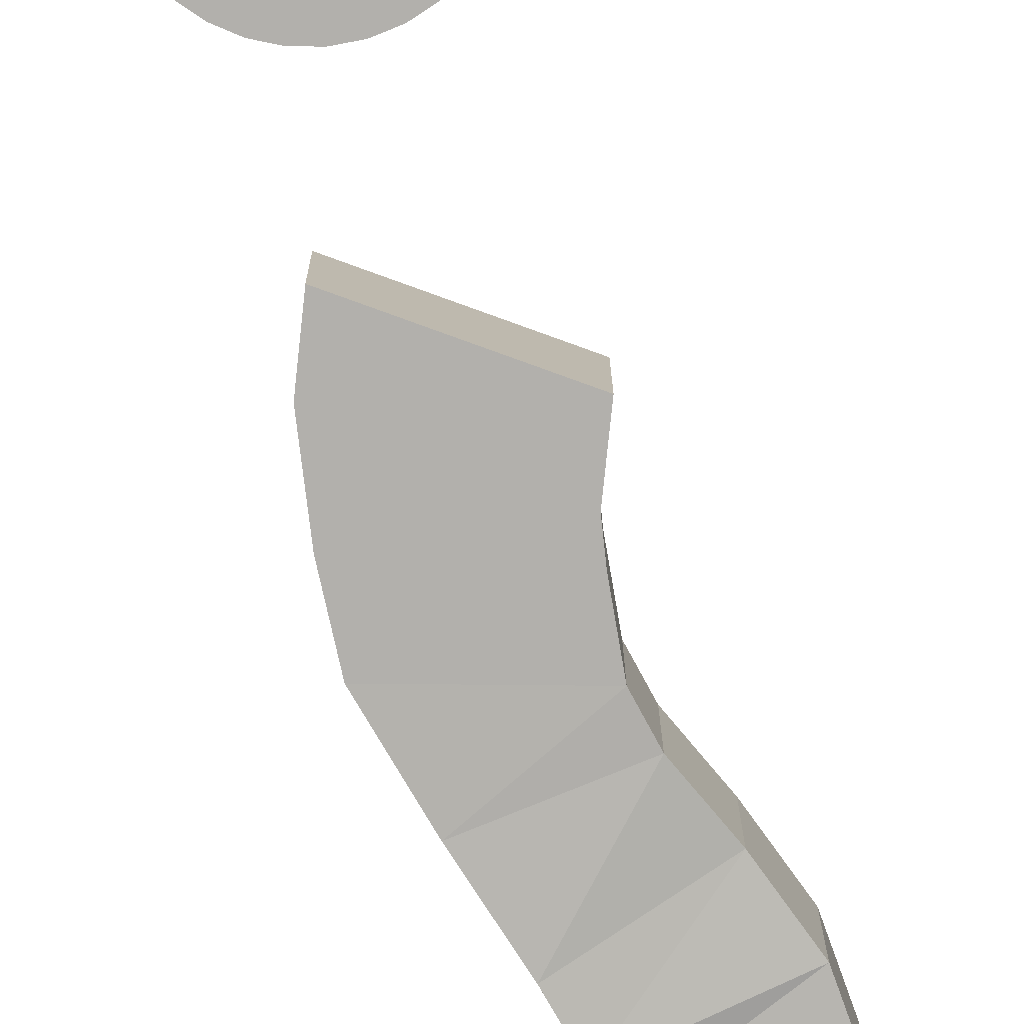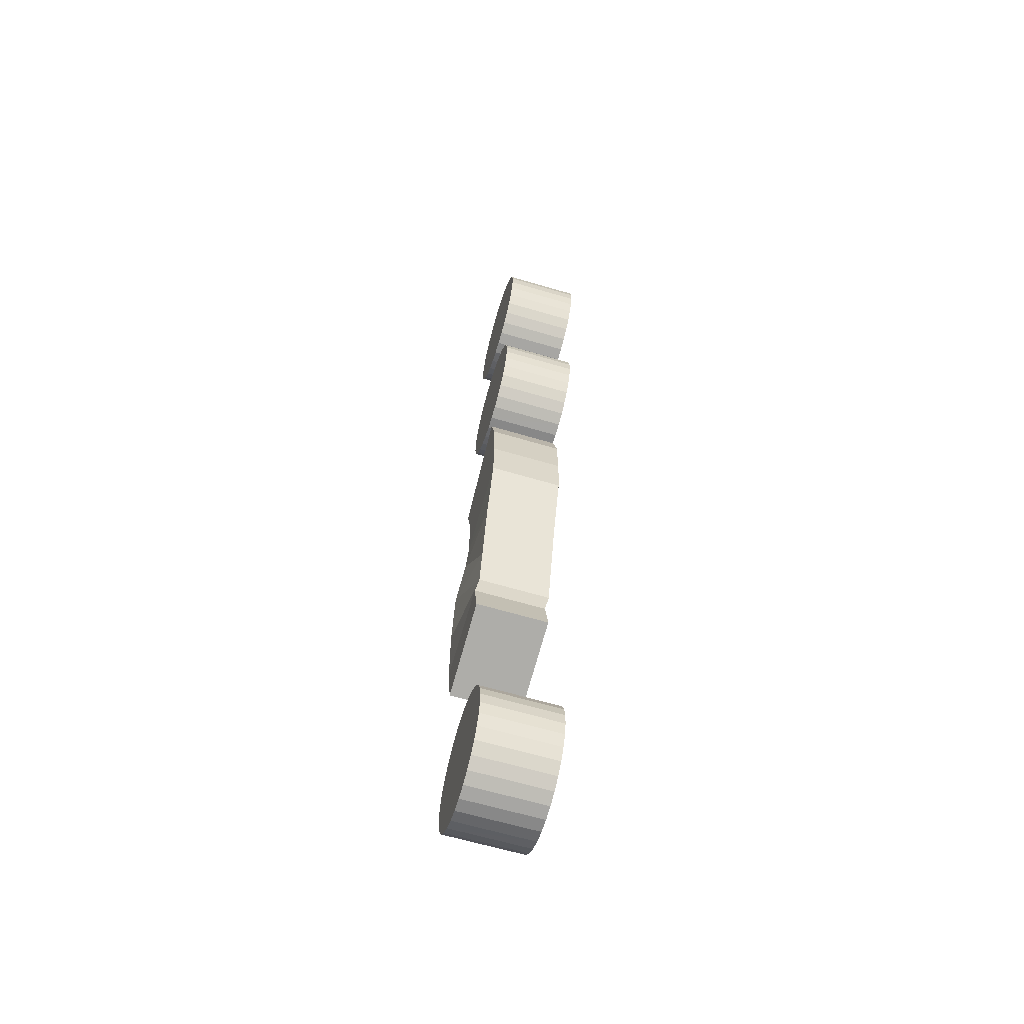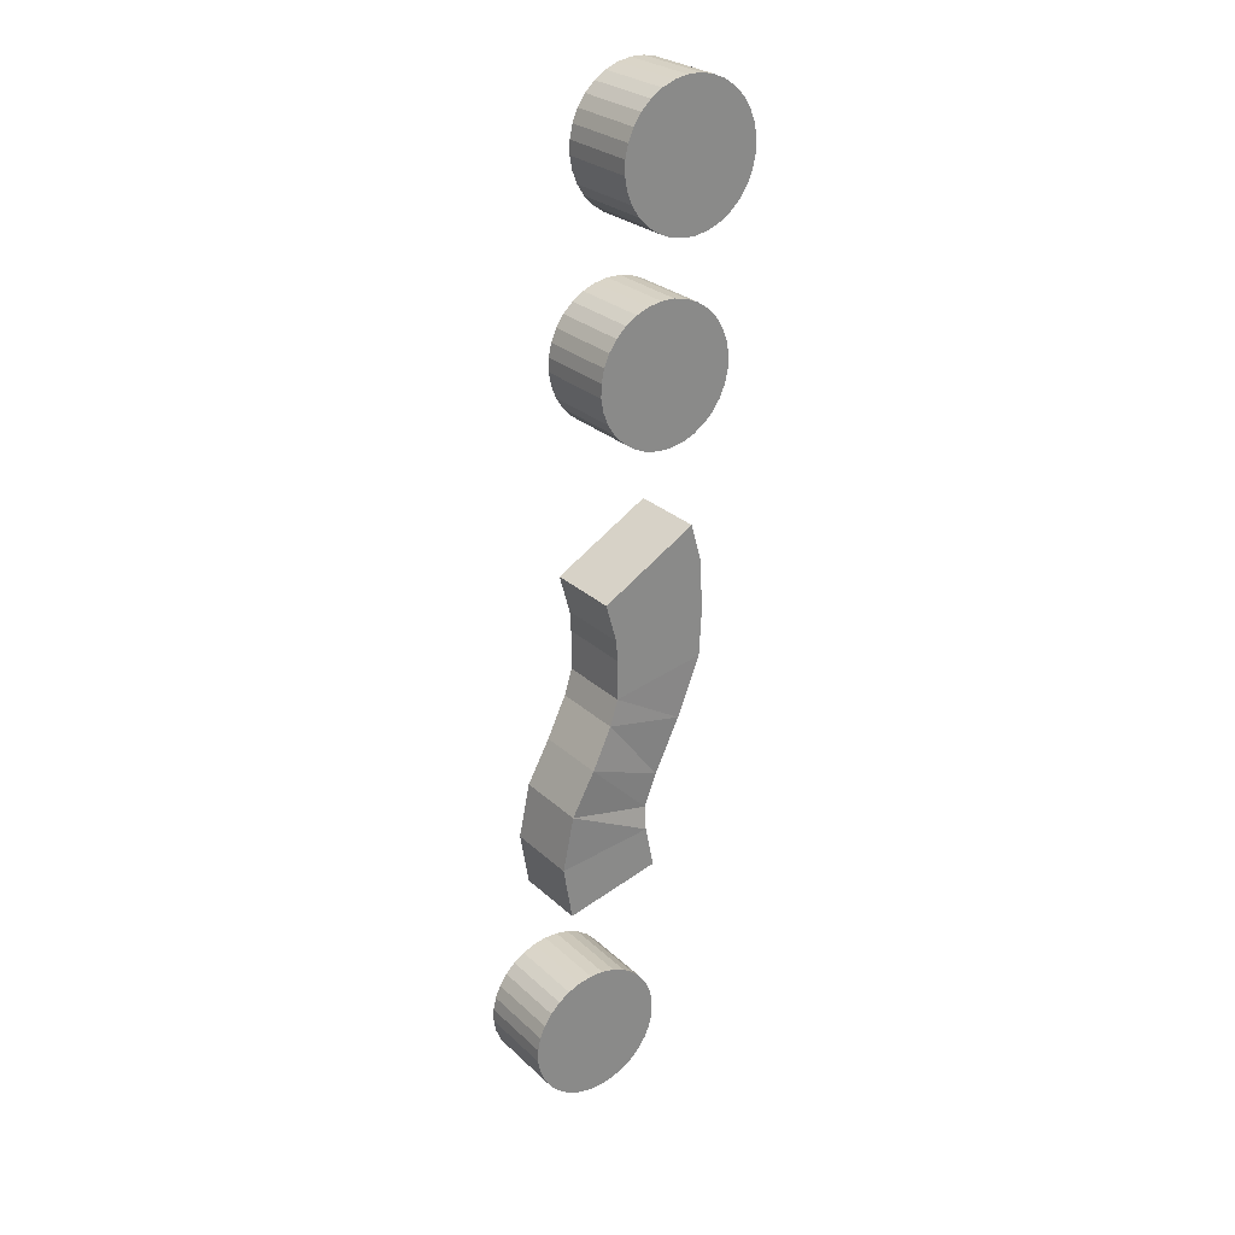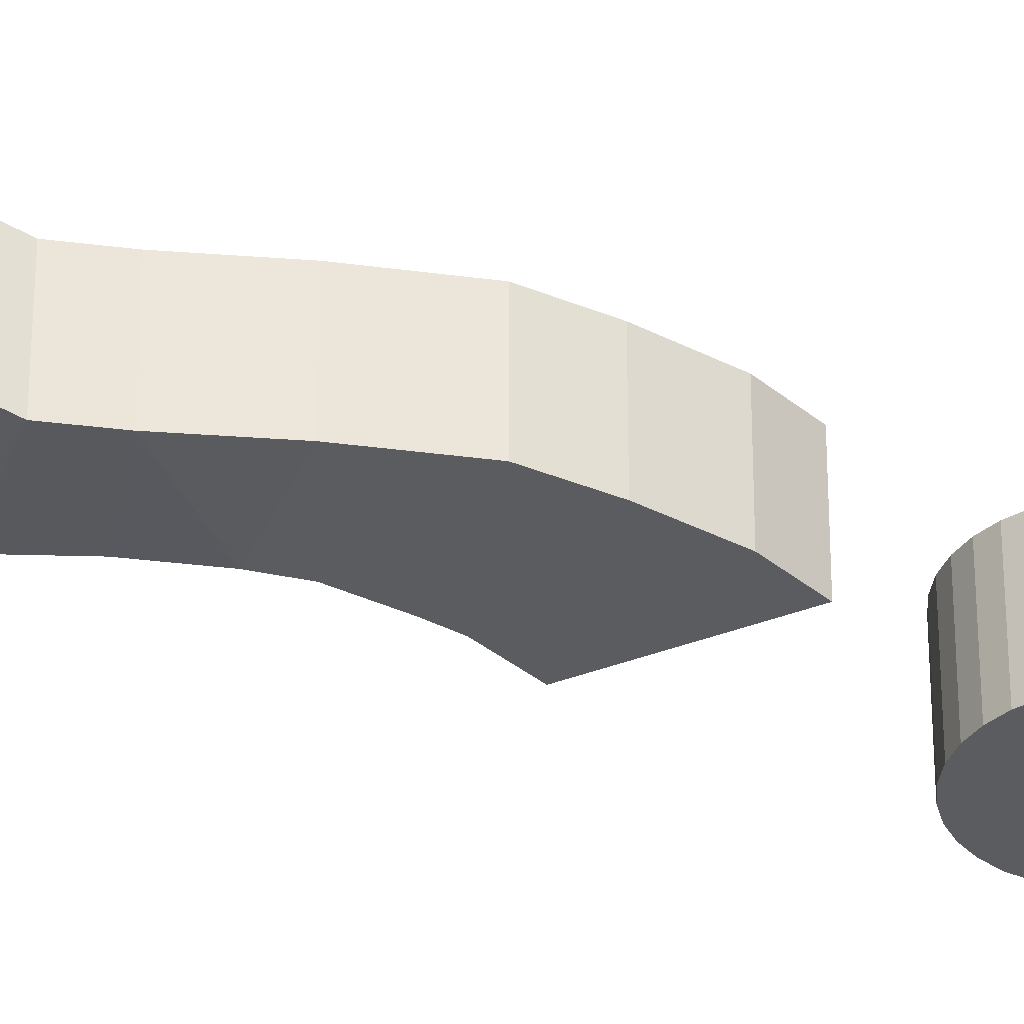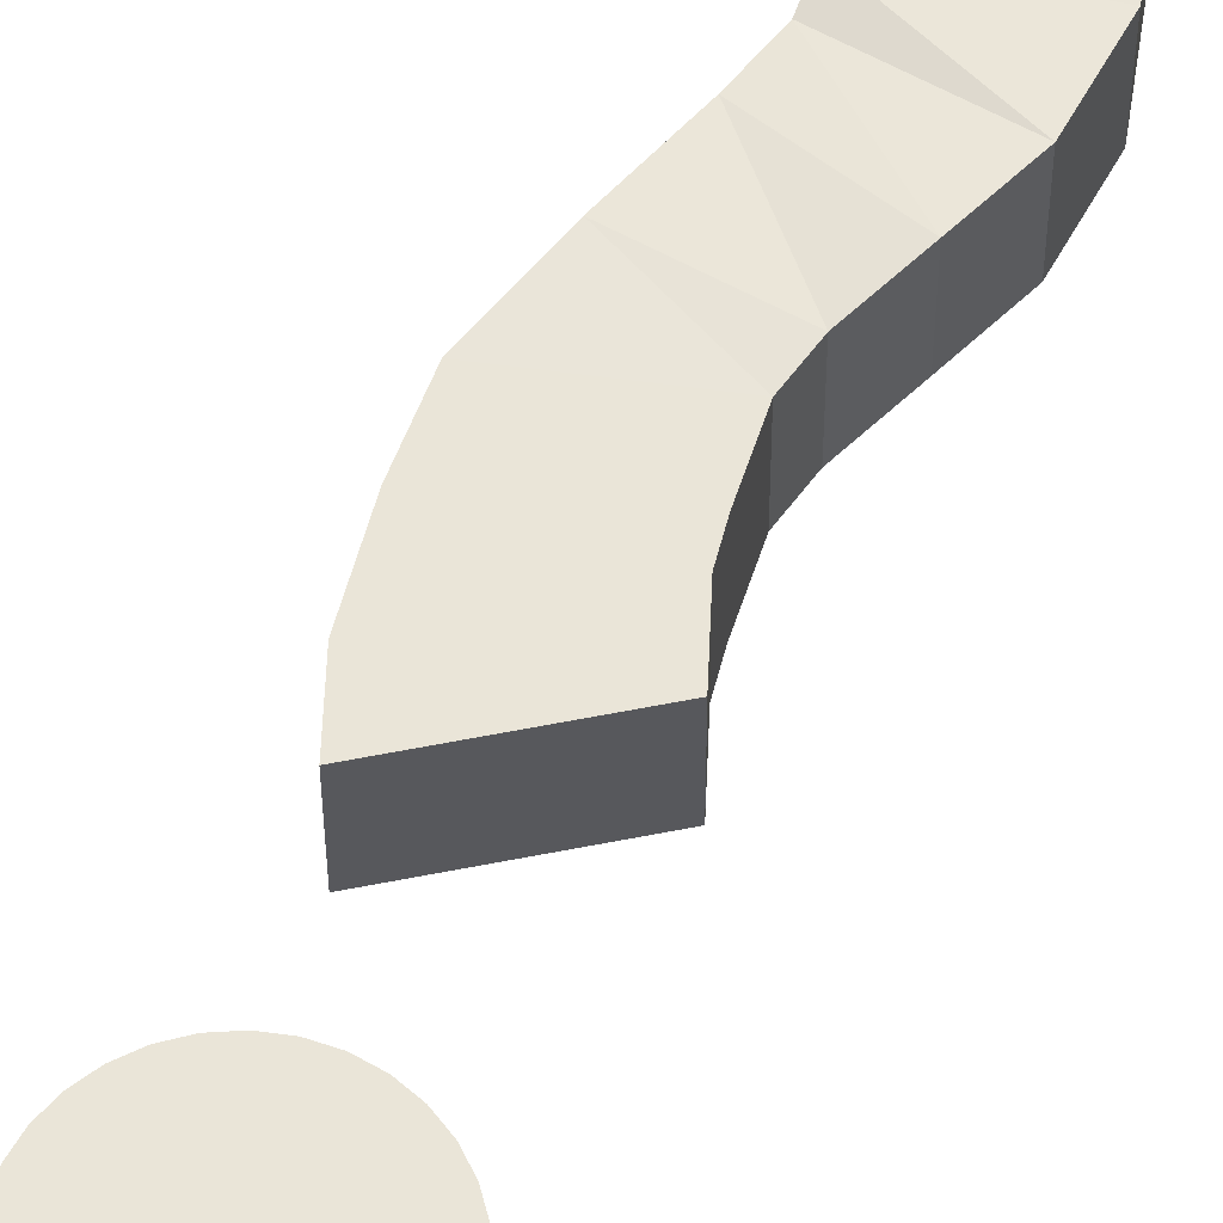
<metadata>
{"format":"obj","ext":"obj","renderer":"f3d","projection":"perspective","resolution":1024,"background":"white","views":[{"elev":-78.8,"azim":9.7,"up":"+Y"},{"elev":-64.0,"azim":-106.5,"up":"+Z"},{"elev":27.1,"azim":144.2,"up":"+Z"},{"elev":-34.9,"azim":-122.3,"up":"+Y"},{"elev":59.4,"azim":18.1,"up":"+Y"}]}
</metadata>
<code>
o 27_Circle.044
v -0.4204 -0.2101 3.736
v -0.4237 -0.2101 3.736
v -0.4269 -0.2101 3.737
v -0.4299 -0.2101 3.738
v -0.4326 -0.2101 3.74
v -0.4349 -0.2101 3.742
v -0.4368 -0.2101 3.744
v -0.4381 -0.2101 3.747
v -0.4388 -0.2101 3.751
v -0.4388 -0.2101 3.754
v -0.4383 -0.2101 3.757
v -0.4371 -0.2101 3.76
v -0.4353 -0.2101 3.763
v -0.4331 -0.2101 3.765
v -0.4304 -0.2101 3.767
v -0.4275 -0.2101 3.768
v -0.4243 -0.2101 3.769
v -0.4211 -0.2101 3.769
v -0.4179 -0.2101 3.768
v -0.4149 -0.2101 3.767
v -0.4121 -0.2101 3.765
v -0.4098 -0.2101 3.763
v -0.408 -0.2101 3.761
v -0.4067 -0.2101 3.758
v -0.406 -0.2101 3.754
v -0.4059 -0.2101 3.751
v -0.4065 -0.2101 3.748
v -0.4077 -0.2101 3.745
v -0.4094 -0.2101 3.742
v -0.4117 -0.2101 3.74
v -0.4143 -0.2101 3.738
v -0.4173 -0.2101 3.737
v -0.4204 -0.1911 3.736
v -0.4237 -0.1911 3.736
v -0.4269 -0.1911 3.737
v -0.4299 -0.1911 3.738
v -0.4326 -0.1911 3.74
v -0.4349 -0.1911 3.742
v -0.4368 -0.1911 3.744
v -0.4381 -0.1911 3.747
v -0.4388 -0.1911 3.751
v -0.4388 -0.1911 3.754
v -0.4383 -0.1911 3.757
v -0.4371 -0.1911 3.76
v -0.4353 -0.1911 3.763
v -0.4331 -0.1911 3.765
v -0.4304 -0.1911 3.767
v -0.4275 -0.1911 3.768
v -0.4243 -0.1911 3.769
v -0.4211 -0.1911 3.769
v -0.4179 -0.1911 3.768
v -0.4149 -0.1911 3.767
v -0.4121 -0.1911 3.765
v -0.4098 -0.1911 3.763
v -0.408 -0.1911 3.761
v -0.4067 -0.1911 3.758
v -0.406 -0.1911 3.754
v -0.4059 -0.1911 3.751
v -0.4065 -0.1911 3.748
v -0.4077 -0.1911 3.745
v -0.4094 -0.1911 3.742
v -0.4117 -0.1911 3.74
v -0.4143 -0.1911 3.738
v -0.4173 -0.1911 3.737
v -0.4475 -0.2074 3.878
v -0.4248 -0.2074 3.865
v -0.4377 -0.2074 3.795
v -0.415 -0.2074 3.789
v -0.4357 -0.2074 3.805
v -0.436 -0.2084 3.81
v -0.4389 -0.2081 3.818
v -0.4446 -0.2076 3.831
v -0.45 -0.2074 3.845
v -0.4506 -0.2074 3.856
v -0.4501 -0.2074 3.869
v -0.4274 -0.2074 3.856
v -0.4277 -0.2074 3.851
v -0.4277 -0.2074 3.841
v -0.4256 -0.2072 3.835
v -0.4204 -0.2063 3.826
v -0.4152 -0.2069 3.816
v -0.4129 -0.2074 3.802
v -0.4475 -0.1898 3.878
v -0.4248 -0.1898 3.865
v -0.4378 -0.1898 3.795
v -0.4151 -0.1898 3.789
v -0.4357 -0.1898 3.805
v -0.436 -0.1908 3.81
v -0.439 -0.1905 3.818
v -0.4446 -0.19 3.831
v -0.4501 -0.1898 3.845
v -0.4507 -0.1898 3.856
v -0.4501 -0.1898 3.869
v -0.4274 -0.1898 3.856
v -0.4277 -0.1898 3.851
v -0.4277 -0.1898 3.841
v -0.4257 -0.1896 3.835
v -0.4205 -0.1887 3.826
v -0.4153 -0.1893 3.815
v -0.4129 -0.1898 3.802
v -0.445 -0.2101 3.942
v -0.4482 -0.2101 3.942
v -0.4514 -0.2101 3.942
v -0.4544 -0.2101 3.943
v -0.4572 -0.2101 3.945
v -0.4595 -0.2101 3.947
v -0.4613 -0.2101 3.95
v -0.4626 -0.2101 3.953
v -0.4633 -0.2101 3.956
v -0.4634 -0.2101 3.959
v -0.4628 -0.2101 3.963
v -0.4616 -0.2101 3.966
v -0.4599 -0.2101 3.968
v -0.4576 -0.2101 3.971
v -0.455 -0.2101 3.972
v -0.452 -0.2101 3.974
v -0.4489 -0.2101 3.974
v -0.4456 -0.2101 3.975
v -0.4424 -0.2101 3.974
v -0.4394 -0.2101 3.973
v -0.4367 -0.2101 3.971
v -0.4344 -0.2101 3.969
v -0.4325 -0.2101 3.966
v -0.4312 -0.2101 3.963
v -0.4305 -0.2101 3.96
v -0.4305 -0.2101 3.957
v -0.431 -0.2101 3.954
v -0.4322 -0.2101 3.951
v -0.434 -0.2101 3.948
v -0.4362 -0.2101 3.946
v -0.4389 -0.2101 3.944
v -0.4418 -0.2101 3.942
v -0.445 -0.1911 3.942
v -0.4482 -0.1911 3.942
v -0.4514 -0.1911 3.942
v -0.4544 -0.1911 3.943
v -0.4572 -0.1911 3.945
v -0.4595 -0.1911 3.947
v -0.4613 -0.1911 3.95
v -0.4626 -0.1911 3.953
v -0.4633 -0.1911 3.956
v -0.4634 -0.1911 3.959
v -0.4628 -0.1911 3.963
v -0.4616 -0.1911 3.966
v -0.4599 -0.1911 3.968
v -0.4576 -0.1911 3.971
v -0.455 -0.1911 3.972
v -0.452 -0.1911 3.974
v -0.4489 -0.1911 3.974
v -0.4456 -0.1911 3.975
v -0.4424 -0.1911 3.974
v -0.4394 -0.1911 3.973
v -0.4367 -0.1911 3.971
v -0.4344 -0.1911 3.969
v -0.4325 -0.1911 3.966
v -0.4312 -0.1911 3.963
v -0.4305 -0.1911 3.96
v -0.4305 -0.1911 3.957
v -0.431 -0.1911 3.954
v -0.4322 -0.1911 3.951
v -0.434 -0.1911 3.948
v -0.4362 -0.1911 3.946
v -0.4389 -0.1911 3.944
v -0.4418 -0.1911 3.942
v -0.4391 -0.2101 3.897
v -0.4423 -0.2101 3.896
v -0.4455 -0.2101 3.897
v -0.4485 -0.2101 3.898
v -0.4513 -0.2101 3.9
v -0.4536 -0.2101 3.902
v -0.4555 -0.2101 3.905
v -0.4568 -0.2101 3.908
v -0.4574 -0.2101 3.911
v -0.4575 -0.2101 3.914
v -0.4569 -0.2101 3.917
v -0.4558 -0.2101 3.92
v -0.454 -0.2101 3.923
v -0.4518 -0.2101 3.926
v -0.4491 -0.2101 3.927
v -0.4461 -0.2101 3.929
v -0.443 -0.2101 3.929
v -0.4397 -0.2101 3.929
v -0.4365 -0.2101 3.929
v -0.4335 -0.2101 3.928
v -0.4308 -0.2101 3.926
v -0.4285 -0.2101 3.924
v -0.4266 -0.2101 3.921
v -0.4253 -0.2101 3.918
v -0.4246 -0.2101 3.915
v -0.4246 -0.2101 3.912
v -0.4251 -0.2101 3.908
v -0.4263 -0.2101 3.905
v -0.4281 -0.2101 3.903
v -0.4303 -0.2101 3.9
v -0.433 -0.2101 3.899
v -0.4359 -0.2101 3.897
v -0.4391 -0.1911 3.897
v -0.4423 -0.1911 3.896
v -0.4455 -0.1911 3.897
v -0.4485 -0.1911 3.898
v -0.4513 -0.1911 3.9
v -0.4536 -0.1911 3.902
v -0.4555 -0.1911 3.905
v -0.4568 -0.1911 3.908
v -0.4574 -0.1911 3.911
v -0.4575 -0.1911 3.914
v -0.4569 -0.1911 3.917
v -0.4558 -0.1911 3.92
v -0.454 -0.1911 3.923
v -0.4518 -0.1911 3.926
v -0.4491 -0.1911 3.927
v -0.4461 -0.1911 3.929
v -0.443 -0.1911 3.929
v -0.4397 -0.1911 3.929
v -0.4365 -0.1911 3.929
v -0.4335 -0.1911 3.928
v -0.4308 -0.1911 3.926
v -0.4285 -0.1911 3.924
v -0.4266 -0.1911 3.921
v -0.4253 -0.1911 3.918
v -0.4246 -0.1911 3.915
v -0.4246 -0.1911 3.912
v -0.4251 -0.1911 3.908
v -0.4263 -0.1911 3.905
v -0.4281 -0.1911 3.903
v -0.4303 -0.1911 3.9
v -0.433 -0.1911 3.899
v -0.4359 -0.1911 3.897
f 11 7 3
f 41 49 57
f 4 35 3
f 31 62 30
f 18 49 17
f 5 36 4
f 32 63 31
f 19 50 18
f 6 37 5
f 1 64 32
f 20 51 19
f 7 38 6
f 21 52 20
f 8 39 7
f 22 53 21
f 9 40 8
f 23 54 22
f 10 41 9
f 24 55 23
f 11 42 10
f 25 56 24
f 12 43 11
f 26 57 25
f 13 44 12
f 27 58 26
f 14 45 13
f 28 59 27
f 15 46 14
f 2 33 1
f 29 60 28
f 16 47 15
f 3 34 2
f 30 61 29
f 17 48 16
f 69 68 82
f 75 66 65
f 74 76 75
f 73 77 74
f 72 78 73
f 71 79 72
f 70 80 71
f 69 81 70
f 87 86 85
f 84 93 83
f 94 92 93
f 95 91 92
f 96 90 91
f 97 89 90
f 98 88 89
f 99 87 88
f 73 90 72
f 65 84 83
f 80 99 98
f 73 92 91
f 68 100 82
f 81 100 99
f 74 93 92
f 67 86 68
f 76 84 66
f 67 87 85
f 77 94 76
f 69 88 87
f 78 95 77
f 71 88 70
f 79 96 78
f 72 89 71
f 75 83 93
f 80 97 79
f 115 111 103
f 141 149 157
f 104 135 103
f 131 162 130
f 118 149 117
f 105 136 104
f 132 163 131
f 119 150 118
f 106 137 105
f 132 133 164
f 120 151 119
f 107 138 106
f 121 152 120
f 108 139 107
f 122 153 121
f 109 140 108
f 123 154 122
f 110 141 109
f 124 155 123
f 111 142 110
f 125 156 124
f 112 143 111
f 126 157 125
f 113 144 112
f 127 158 126
f 114 145 113
f 128 159 127
f 115 146 114
f 102 133 101
f 129 160 128
f 116 147 115
f 103 134 102
f 130 161 129
f 117 148 116
f 171 167 183
f 213 221 197
f 168 199 167
f 195 226 194
f 182 213 181
f 169 200 168
f 196 227 195
f 183 214 182
f 170 201 169
f 165 228 196
f 184 215 183
f 171 202 170
f 185 216 184
f 172 203 171
f 186 217 185
f 173 204 172
f 187 218 186
f 174 205 173
f 188 219 187
f 175 206 174
f 189 220 188
f 176 207 175
f 190 221 189
f 177 208 176
f 190 223 222
f 178 209 177
f 192 223 191
f 179 210 178
f 166 197 165
f 193 224 192
f 180 211 179
f 167 198 166
f 194 225 193
f 181 212 180
f 3 2 1
f 1 32 31
f 31 30 27
f 30 29 27
f 29 28 27
f 27 26 25
f 25 24 23
f 23 22 21
f 21 20 23
f 20 19 23
f 19 18 15
f 18 17 15
f 17 16 15
f 15 14 11
f 14 13 11
f 13 12 11
f 11 10 7
f 10 9 7
f 9 8 7
f 7 6 3
f 6 5 3
f 5 4 3
f 3 1 31
f 27 25 23
f 3 31 19
f 31 27 19
f 27 23 19
f 19 15 3
f 15 11 3
f 33 34 35
f 35 36 37
f 37 38 39
f 39 40 41
f 41 42 45
f 42 43 45
f 43 44 45
f 45 46 49
f 46 47 49
f 47 48 49
f 49 50 53
f 50 51 53
f 51 52 53
f 53 54 55
f 55 56 57
f 57 58 59
f 59 60 61
f 61 62 63
f 63 64 33
f 33 35 37
f 37 39 33
f 39 41 33
f 53 55 49
f 55 57 49
f 57 59 61
f 61 63 57
f 63 33 57
f 41 45 49
f 33 41 57
f 4 36 35
f 31 63 62
f 18 50 49
f 5 37 36
f 32 64 63
f 19 51 50
f 6 38 37
f 1 33 64
f 20 52 51
f 7 39 38
f 21 53 52
f 8 40 39
f 22 54 53
f 9 41 40
f 23 55 54
f 10 42 41
f 24 56 55
f 11 43 42
f 25 57 56
f 12 44 43
f 26 58 57
f 13 45 44
f 27 59 58
f 14 46 45
f 28 60 59
f 15 47 46
f 2 34 33
f 29 61 60
f 16 48 47
f 3 35 34
f 30 62 61
f 17 49 48
f 69 67 68
f 75 76 66
f 74 77 76
f 73 78 77
f 72 79 78
f 71 80 79
f 70 81 80
f 69 82 81
f 87 100 86
f 84 94 93
f 94 95 92
f 95 96 91
f 96 97 90
f 97 98 89
f 98 99 88
f 99 100 87
f 73 91 90
f 65 66 84
f 80 81 99
f 73 74 92
f 68 86 100
f 81 82 100
f 74 75 93
f 67 85 86
f 76 94 84
f 67 69 87
f 77 95 94
f 69 70 88
f 78 96 95
f 71 89 88
f 79 97 96
f 72 90 89
f 75 65 83
f 80 98 97
f 103 102 131
f 102 101 131
f 101 132 131
f 131 130 129
f 129 128 127
f 127 126 125
f 125 124 123
f 123 122 121
f 121 120 123
f 120 119 123
f 119 118 115
f 118 117 115
f 117 116 115
f 115 114 113
f 113 112 115
f 112 111 115
f 111 110 109
f 109 108 107
f 107 106 103
f 106 105 103
f 105 104 103
f 131 129 127
f 127 125 119
f 125 123 119
f 111 109 103
f 109 107 103
f 103 131 119
f 131 127 119
f 119 115 103
f 133 134 137
f 134 135 137
f 135 136 137
f 137 138 141
f 138 139 141
f 139 140 141
f 141 142 145
f 142 143 145
f 143 144 145
f 145 146 147
f 147 148 149
f 149 150 153
f 150 151 153
f 151 152 153
f 153 154 157
f 154 155 157
f 155 156 157
f 157 158 161
f 158 159 161
f 159 160 161
f 161 162 163
f 163 164 133
f 145 147 141
f 147 149 141
f 161 163 157
f 163 133 157
f 133 137 141
f 149 153 157
f 133 141 157
f 104 136 135
f 131 163 162
f 118 150 149
f 105 137 136
f 132 164 163
f 119 151 150
f 106 138 137
f 132 101 133
f 120 152 151
f 107 139 138
f 121 153 152
f 108 140 139
f 122 154 153
f 109 141 140
f 123 155 154
f 110 142 141
f 124 156 155
f 111 143 142
f 125 157 156
f 112 144 143
f 126 158 157
f 113 145 144
f 127 159 158
f 114 146 145
f 128 160 159
f 115 147 146
f 102 134 133
f 129 161 160
f 116 148 147
f 103 135 134
f 130 162 161
f 117 149 148
f 167 166 165
f 165 196 195
f 195 194 193
f 193 192 191
f 191 190 187
f 190 189 187
f 189 188 187
f 187 186 185
f 185 184 187
f 184 183 187
f 183 182 181
f 181 180 179
f 179 178 175
f 178 177 175
f 177 176 175
f 175 174 171
f 174 173 171
f 173 172 171
f 171 170 167
f 170 169 167
f 169 168 167
f 167 165 195
f 195 193 191
f 183 181 175
f 181 179 175
f 167 195 183
f 195 191 183
f 191 187 183
f 175 171 183
f 197 198 199
f 199 200 201
f 201 202 203
f 203 204 205
f 205 206 207
f 207 208 209
f 209 210 213
f 210 211 213
f 211 212 213
f 213 214 215
f 215 216 213
f 216 217 213
f 217 218 219
f 219 220 221
f 221 222 225
f 222 223 225
f 223 224 225
f 225 226 227
f 227 228 197
f 197 199 201
f 201 203 197
f 203 205 197
f 205 207 213
f 207 209 213
f 217 219 213
f 219 221 213
f 225 227 221
f 227 197 221
f 197 205 213
f 168 200 199
f 195 227 226
f 182 214 213
f 169 201 200
f 196 228 227
f 183 215 214
f 170 202 201
f 165 197 228
f 184 216 215
f 171 203 202
f 185 217 216
f 172 204 203
f 186 218 217
f 173 205 204
f 187 219 218
f 174 206 205
f 188 220 219
f 175 207 206
f 189 221 220
f 176 208 207
f 190 222 221
f 177 209 208
f 190 191 223
f 178 210 209
f 192 224 223
f 179 211 210
f 166 198 197
f 193 225 224
f 180 212 211
f 167 199 198
f 194 226 225
f 181 213 212

</code>
